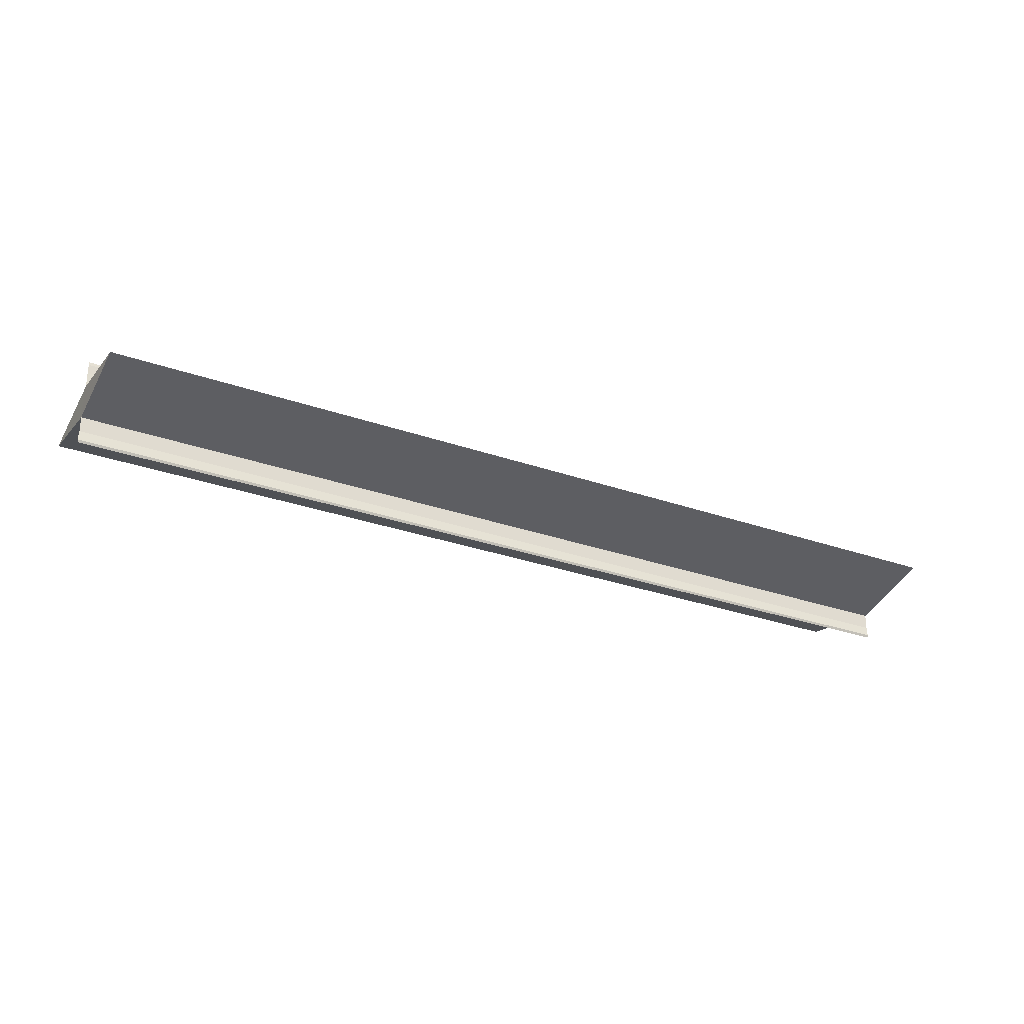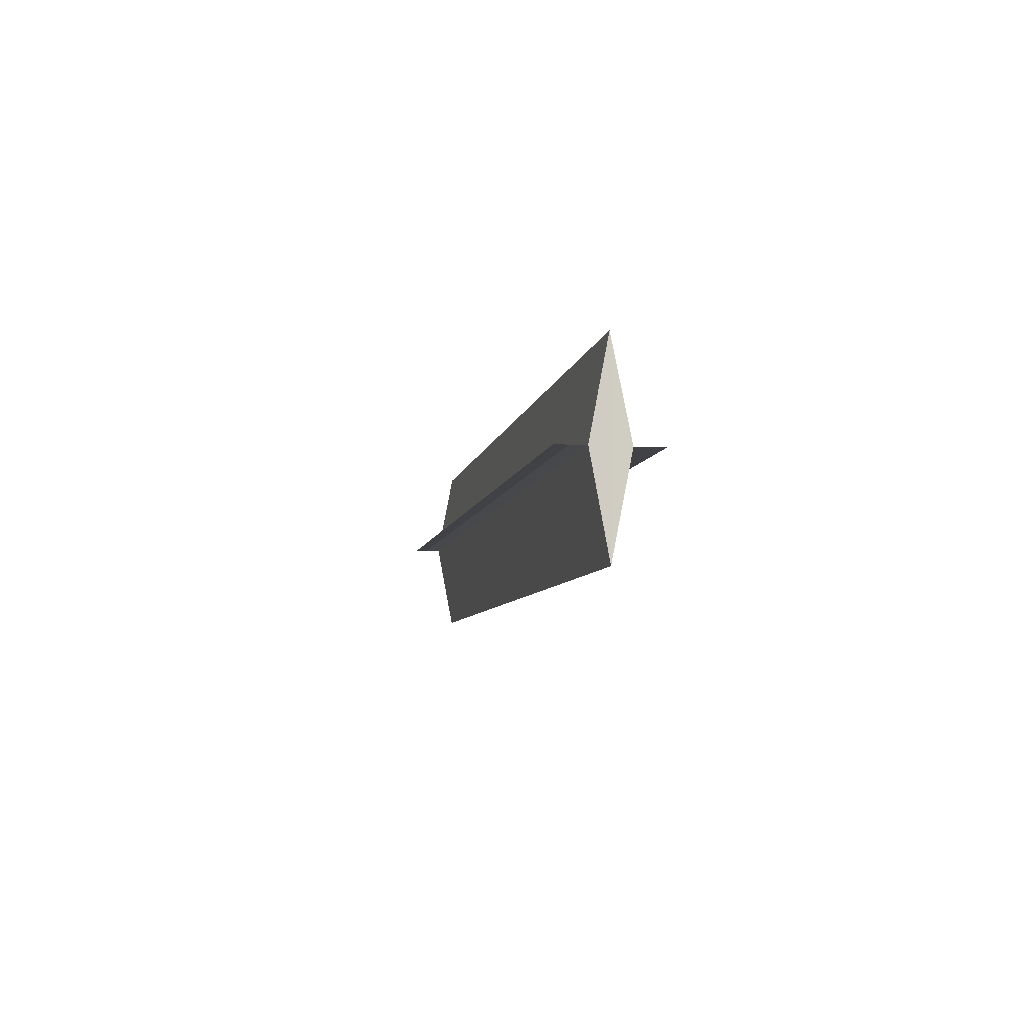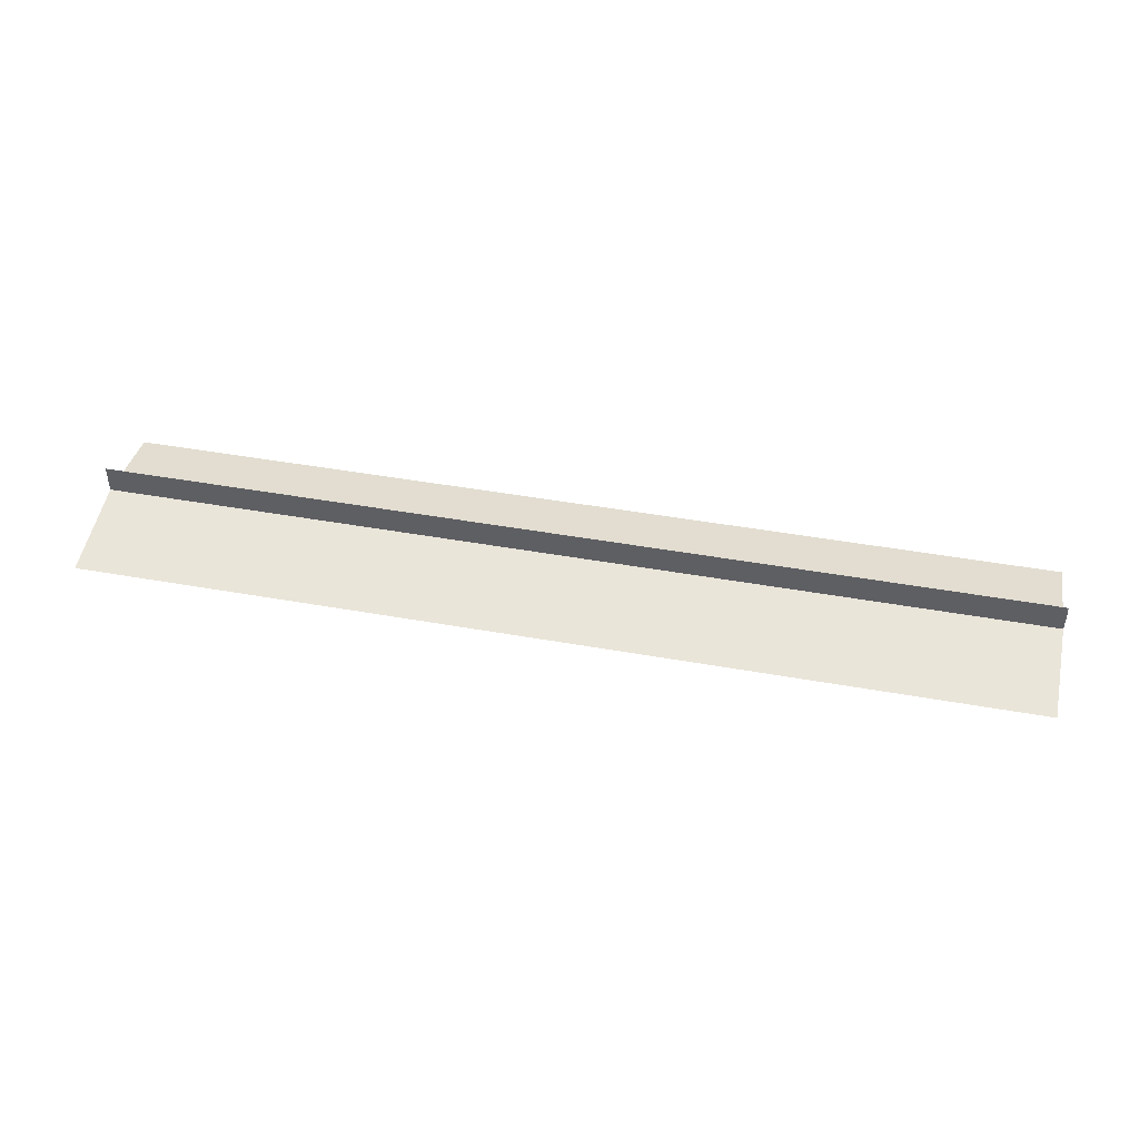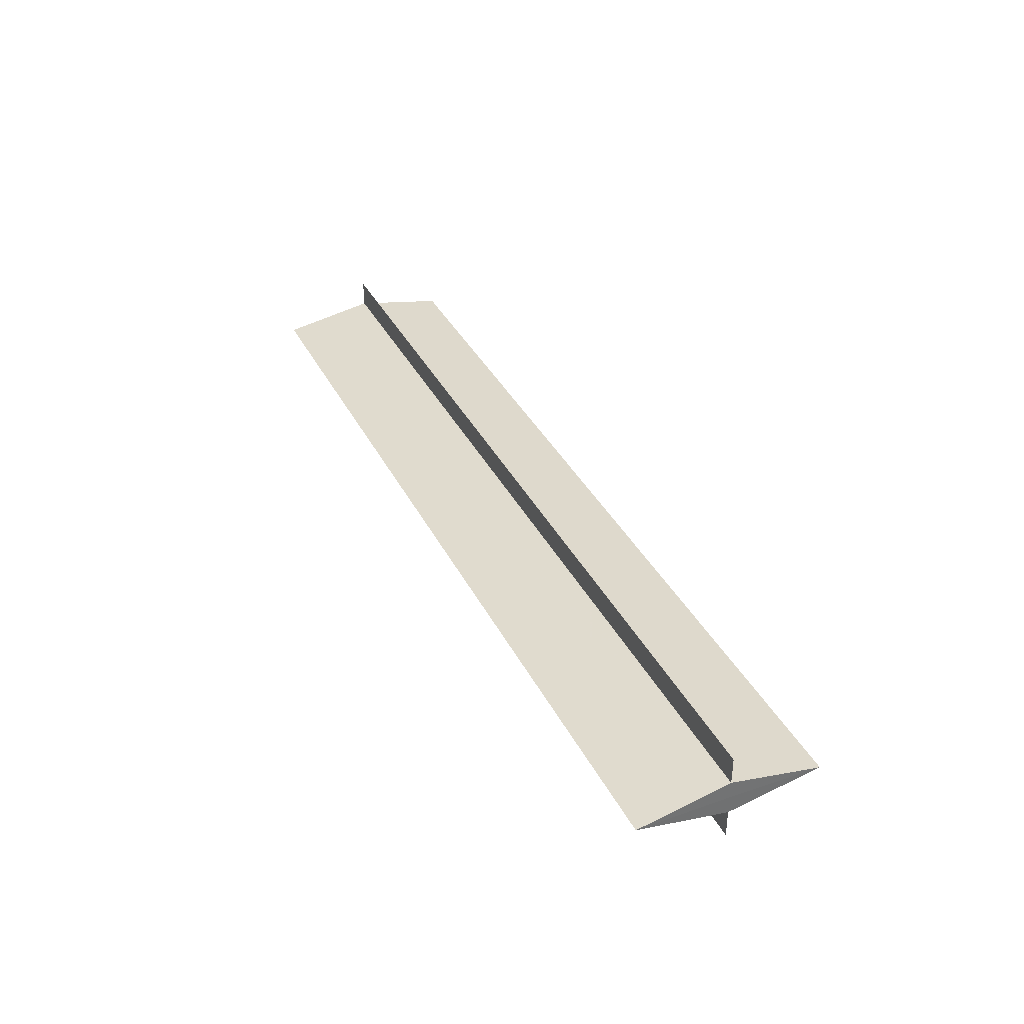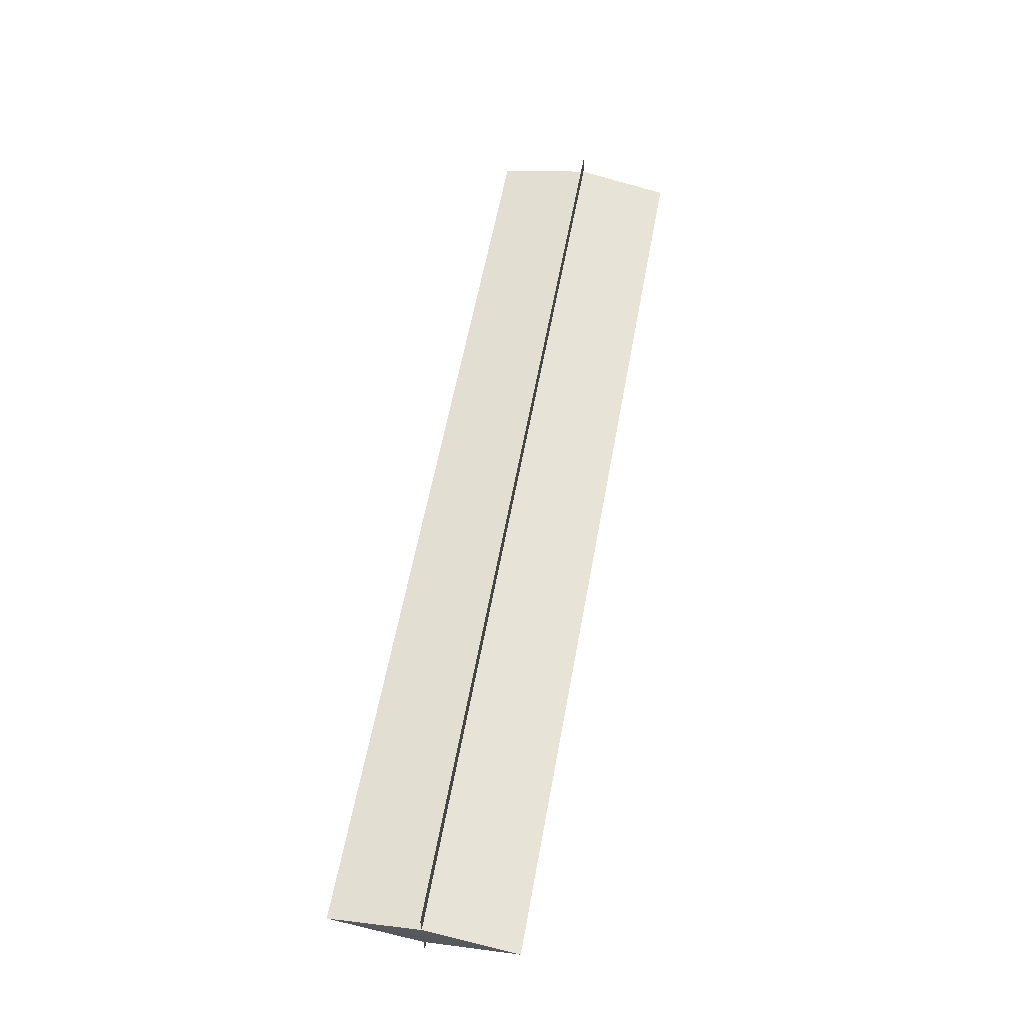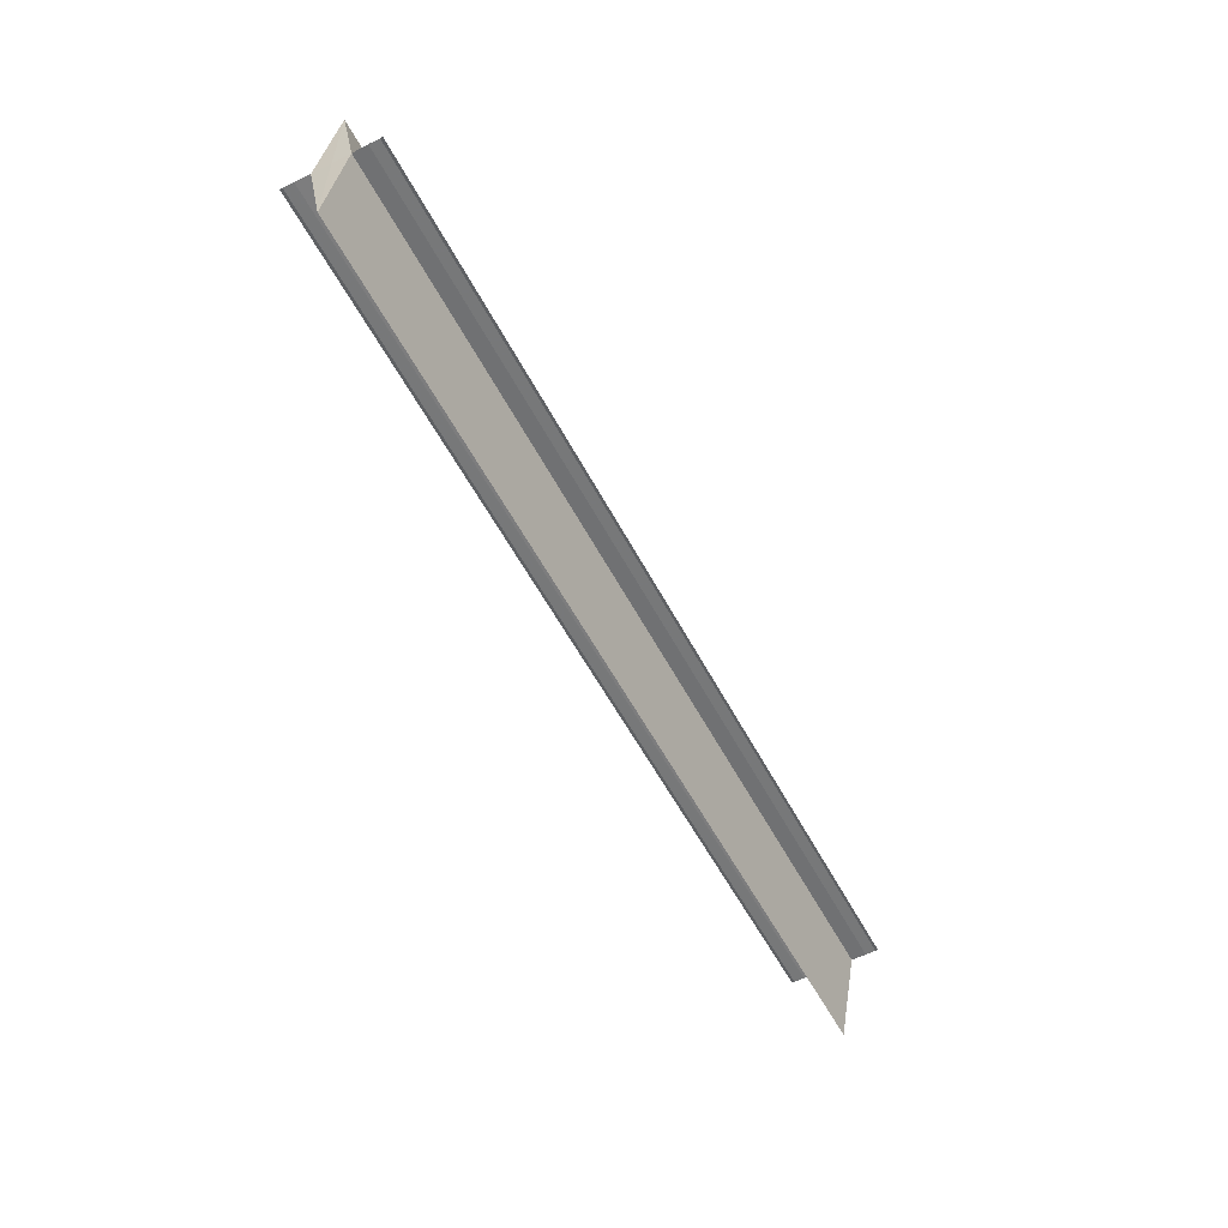
<metadata>
{"format":"obj","ext":"obj","renderer":"f3d","projection":"perspective","resolution":1024,"background":"white","views":[{"elev":-29.8,"azim":152.7,"up":"+Z"},{"elev":-6.4,"azim":80.4,"up":"+Y"},{"elev":45.0,"azim":11.7,"up":"+Z"},{"elev":35.9,"azim":-113.9,"up":"+Z"},{"elev":60.3,"azim":100.5,"up":"+Z"},{"elev":-56.5,"azim":-62.4,"up":"+Y"}]}
</metadata>
<code>
o 30893
v 2249 1889 16.28
v 2249 1889 16.28
v 2249 1889 16.28
v 2249 1889 16.28
v 2249 1889 16.28
v 2249 1889 16.28
v 2249 1889 16.28
v 2249 1889 16.28
v 2249 1889 16.28
v 2249 1889 16.28
v 2249 1889 16.28
v 2249 1889 16.28
v 2249 1889 16.28
v 2249 1889 16.28
v 2249 1889 16.28
v 2249 1889 16.27
v 2249 1889 16.27
v 2249 1889 16.28
v 2249 1889 16.28
v 2249 1889 16.28
v 2249 1889 16.27
v 2249 1889 16.28
v 2249 1889 16.27
v 2249 1889 16.27
v 2249 1889 16.27
v 2249 1889 16.27
v 2249 1889 16.27
v 2249 1889 16.27
v 2249 1889 16.27
v 2249 1889 16.27
v 2249 1889 16.28
v 2249 1889 16.28
v 2249 1889 16.28
v 2249 1889 16.28
v 2249 1889 16.28
v 2249 1889 16.28
v 2249 1889 16.28
v 2249 1889 16.28
v 2249 1889 16.28
v 2249 1889 16.28
v 2249 1889 16.28
v 2249 1889 16.27
v 2249 1889 16.28
v 2249 1889 16.27
v 2249 1889 16.27
v 2249 1889 16.27
v 2249 1889 16.27
v 2249 1889 16.27
v 2249 1889 16.27
v 2249 1889 16.27
v 2249 1889 16.27
v 2249 1889 16.28
v 2249 1889 16.28
v 2249 1889 16.28
v 2249 1889 16.28
v 2249 1889 16.27
f 1 2 3
f 3 4 5
f 6 4 5
f 7 2 6
f 7 8 6
f 9 8 10
f 6 11 12
f 10 11 12
f 13 11 14
f 13 15 11
f 13 14 16
f 13 16 15
f 17 14 18
f 19 15 20
f 21 22 17
f 21 23 17
f 17 24 25
f 26 24 25
f 27 23 26
f 27 28 26
f 26 29 30
f 31 32 19
f 31 33 19
f 19 34 35
f 36 34 35
f 37 33 36
f 37 38 36
f 36 39 40
f 41 42 43
f 43 16 44
f 45 16 44
f 46 42 45
f 46 47 45
f 48 47 49
f 45 50 51
f 49 50 51
f 52 53 54
f 52 55 53
f 52 54 56
f 52 56 55

</code>
